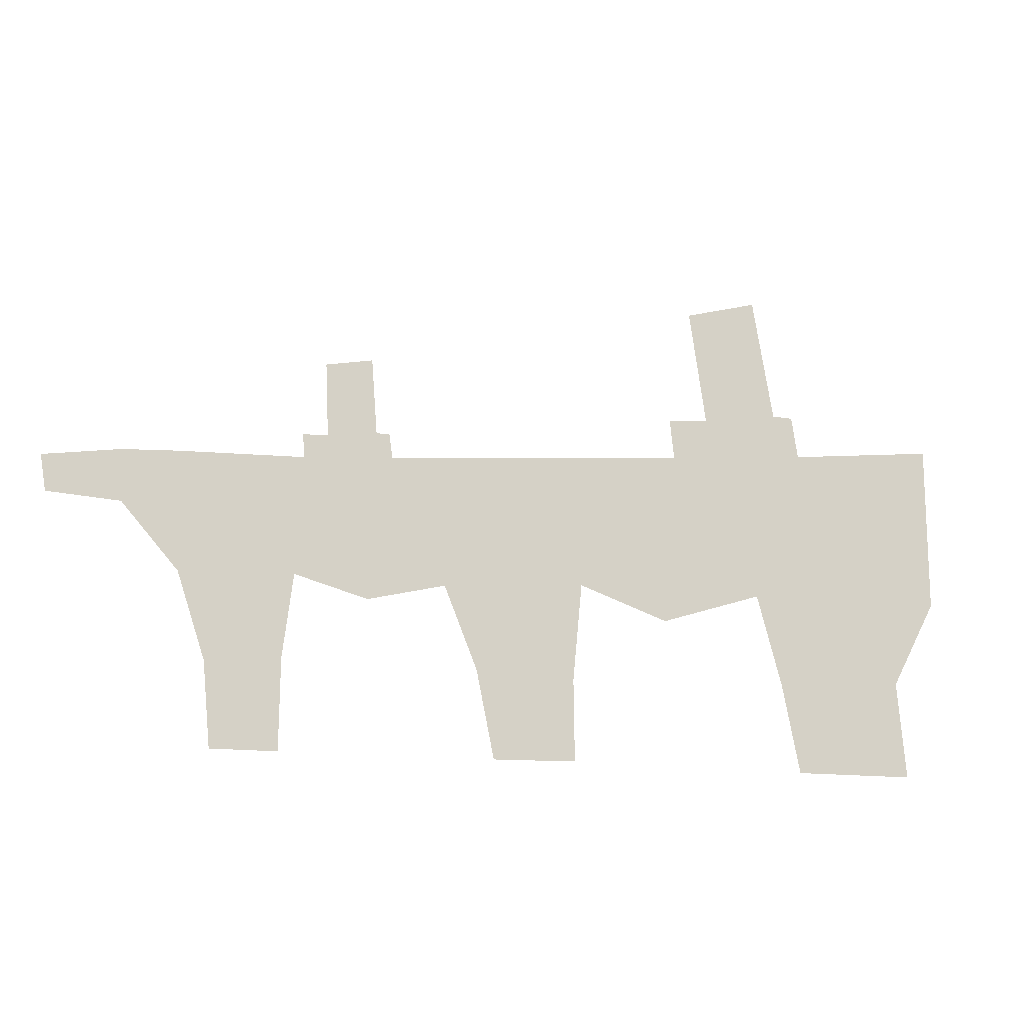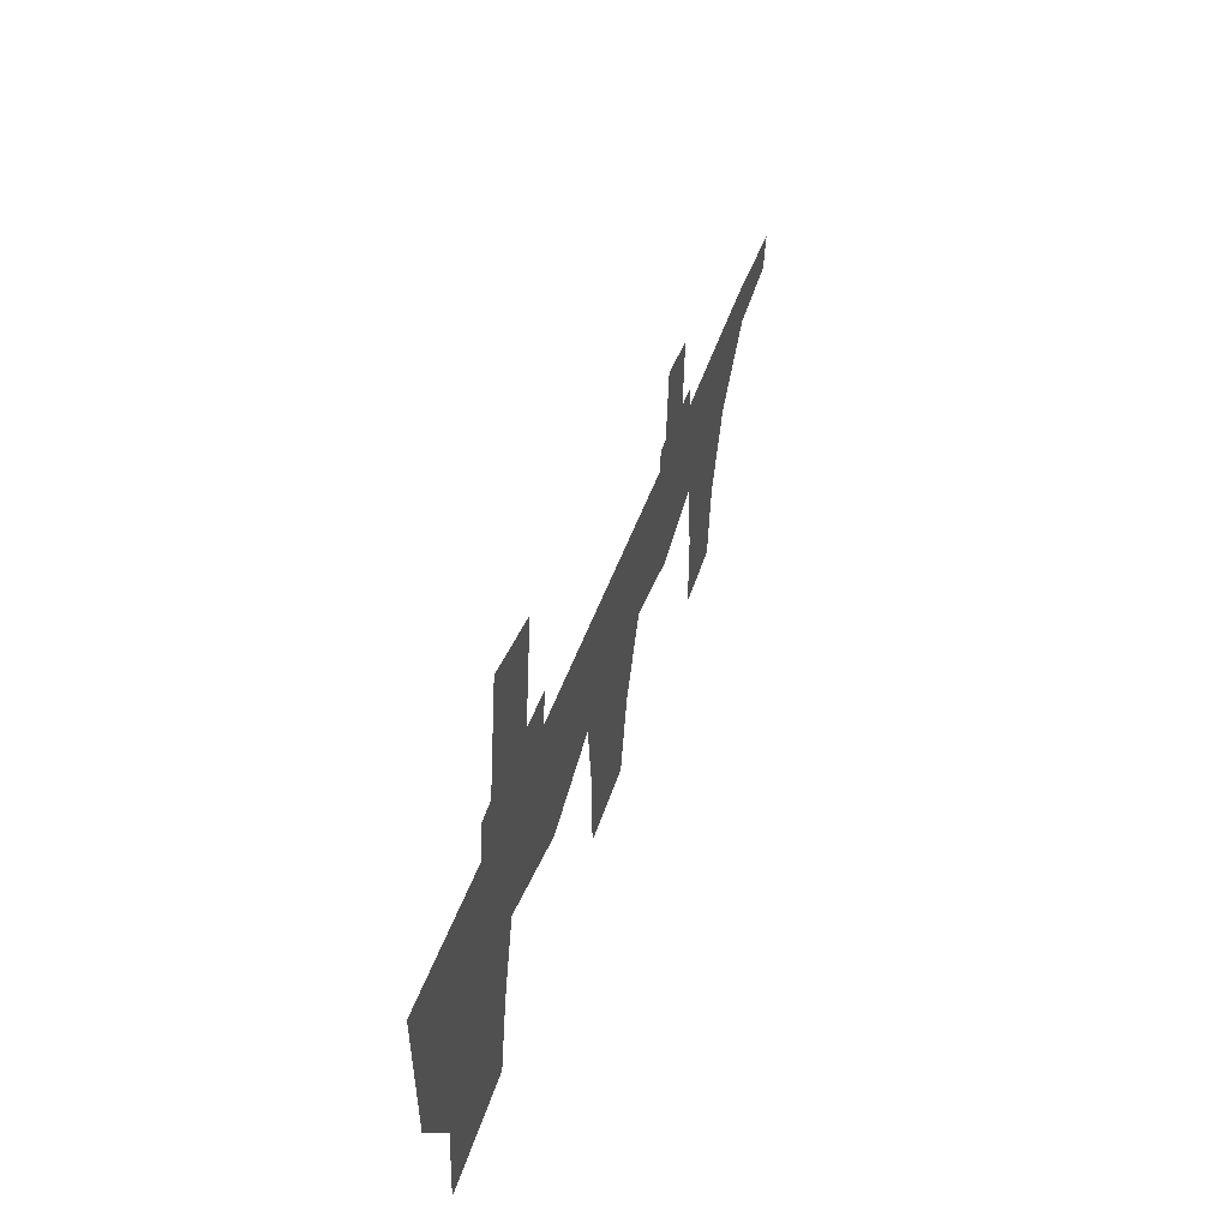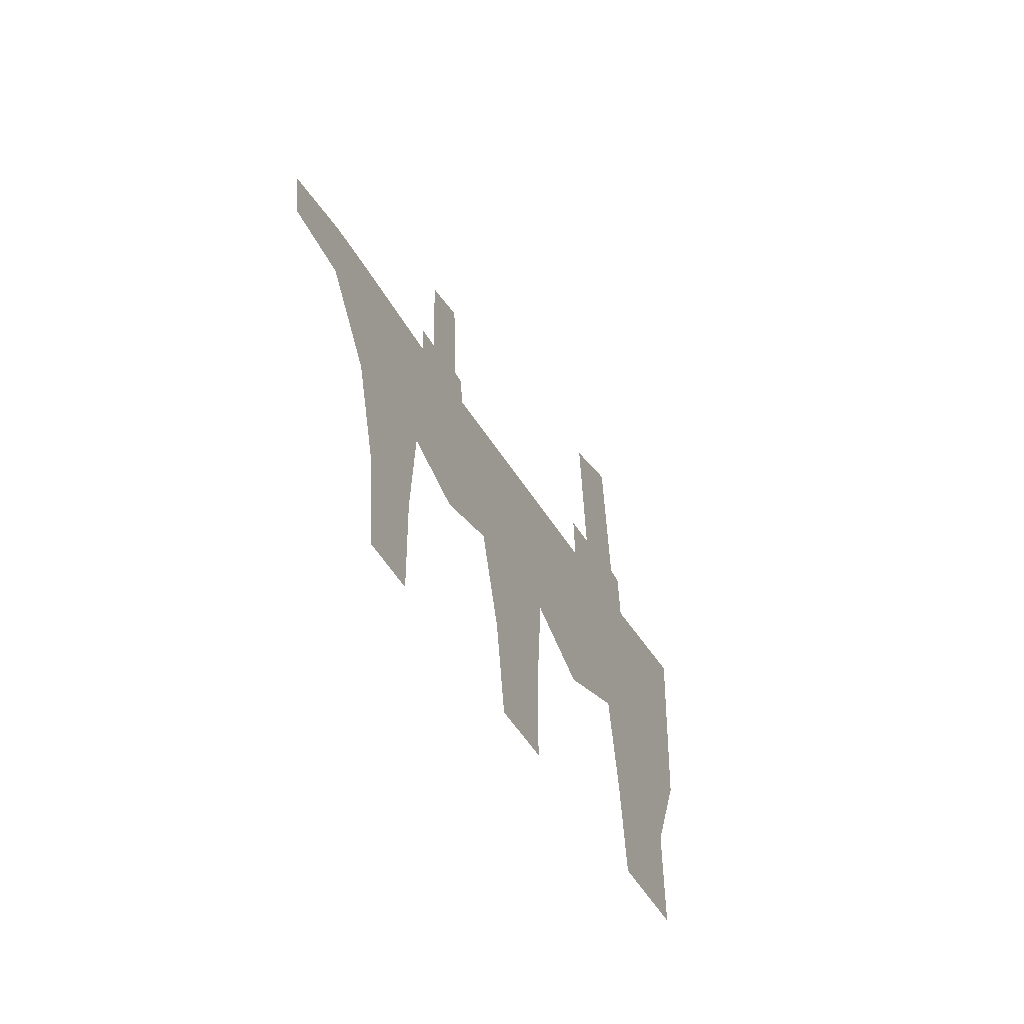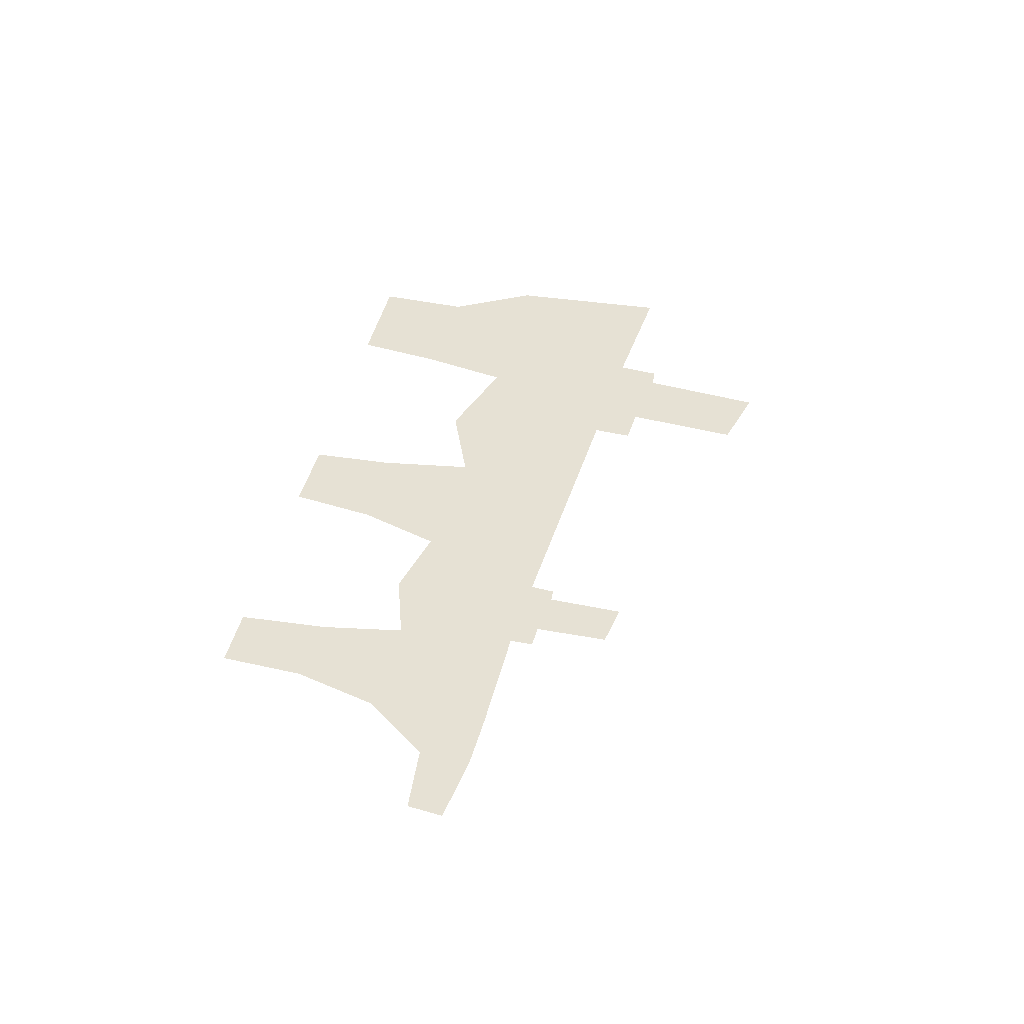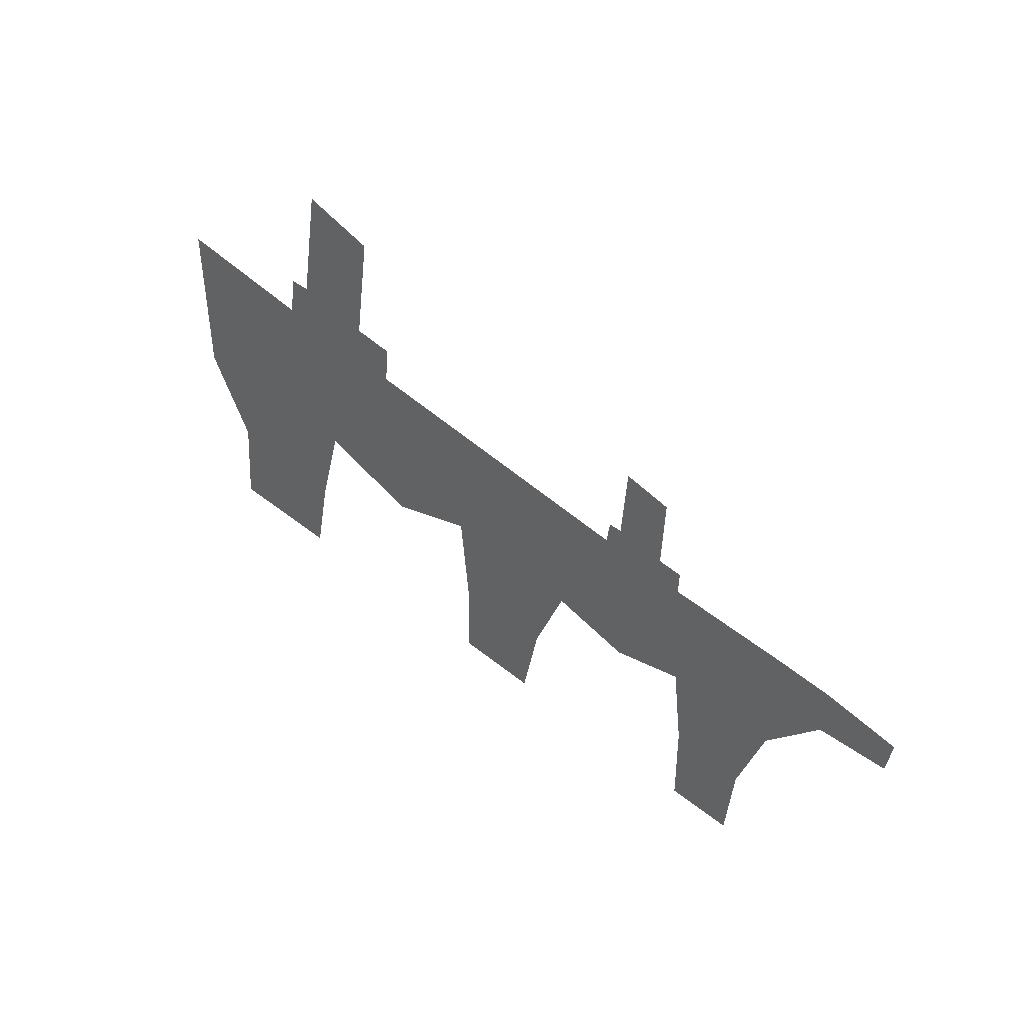
<metadata>
{"format":"obj","ext":"obj","renderer":"f3d","projection":"perspective","resolution":1024,"background":"white","views":[{"elev":-14.8,"azim":163.1,"up":"+Y"},{"elev":51.1,"azim":-72.0,"up":"+Y"},{"elev":-38.6,"azim":113.1,"up":"+Y"},{"elev":39.0,"azim":100.8,"up":"+Z"},{"elev":44.8,"azim":43.1,"up":"+Y"}]}
</metadata>
<code>
g MainMenu_ElysionBoss_Near01_01
v -10.02 5.422 -1.328e-06
v -13.65 5.982 -1.242e-06
v -12.69 11.82 -3.253e-07
v -9.245 10.87 -4.649e-07
v -8.29 3.391 -1.633e-06
v -14.91 3.975 -1.563e-06
v -12.45 -3.295 -2.845e-06
v -21.88 4.754 -1.461e-06
v -21.88 -3.178 -2.753e-06
v -13.61 -7.627 -3.49e-06
v -19.72 -7.257 -3.432e-06
v -7.645 -4.81 -3.101e-06
v -3.436 -3.328 -2.876e-06
v 5.861 2.177 -1.878e-06
v 3.27 -3.788 -2.852e-06
v 1.709 -7.679 -3.486e-06
v -2.996 -7.889 -3.532e-06
v 6.928 -4.658 -3.07e-06
v 10.06 1.851 -1.883e-06
v 8.957 3.019 -1.698e-06
v 6.638 3.317 -1.688e-06
v 6.907 6.881 -1.103e-06
v 9.103 6.456 -1.184e-06
v 10.35 -3.707 -2.839e-06
v 15.62 -3.914 -2.94e-06
v 10.83 -7.592 -3.481e-06
v 14.31 -7.898 -3.522e-06
v 15.82 1.665 -1.929e-06
v 6.015 3.297 -1.696e-06
v 10.1 2.946 -1.731e-06
v 18.37 1.523 -1.953e-06
v 18.28 -0.886 -2.506e-06
v 21.89 0.9868 -2.005e-06
v 21.62 -0.6832 -2.449e-06
v 13.94 -11.82 -4.16e-06
v 10.87 -11.82 -4.16e-06
v -8.094 5.236 -1.381e-06
v -14.62 5.956 -1.243e-06
v -14.43 -11.82 -4.16e-06
v -20.1 -11.81 -4.16e-06
v 0.8781 -11.78 -4.158e-06
v -3.037 -11.72 -4.156e-06
g MainMenu_ElysionBoss_Near01_01_0
f 3 2 1
f 4 3 1
f 1 2 5
f 2 6 5
f 5 6 7
f 6 8 7
f 8 9 7
f 10 7 9
f 11 10 9
f 12 5 7
f 13 5 12
f 14 5 13
f 15 14 13
f 16 15 13
f 17 16 13
f 14 15 18
f 19 14 18
f 14 19 20
f 21 14 20
f 22 21 20
f 23 22 20
f 24 19 18
f 19 24 25
f 25 24 26
f 27 25 26
f 28 19 25
f 29 14 21
f 30 20 19
f 31 28 25
f 32 31 25
f 33 31 32
f 34 33 32
f 35 27 26
f 36 35 26
f 37 1 5
f 38 6 2
f 39 10 11
f 40 39 11
f 41 16 17
f 42 41 17

</code>
